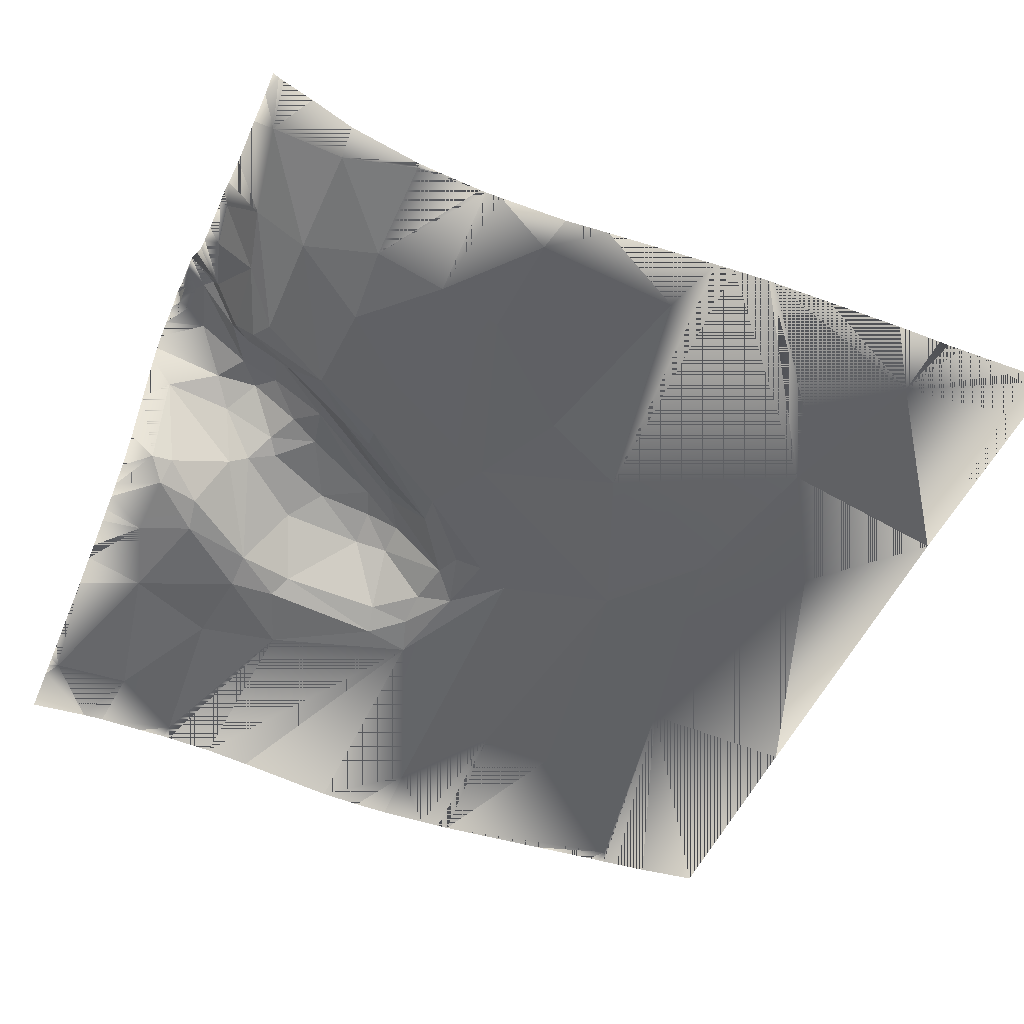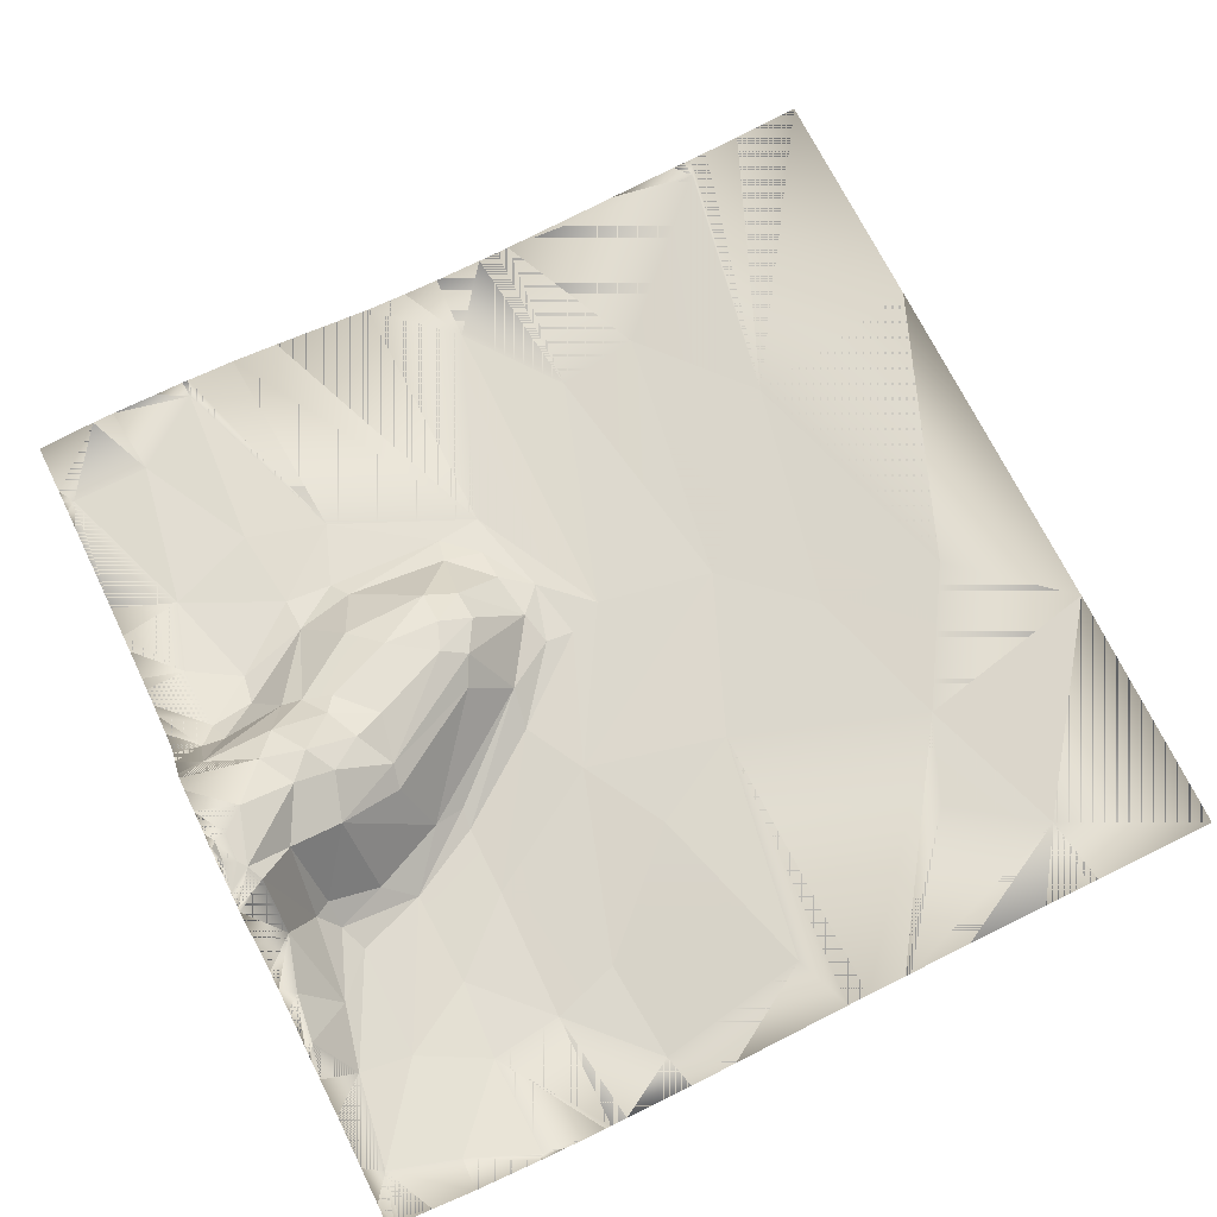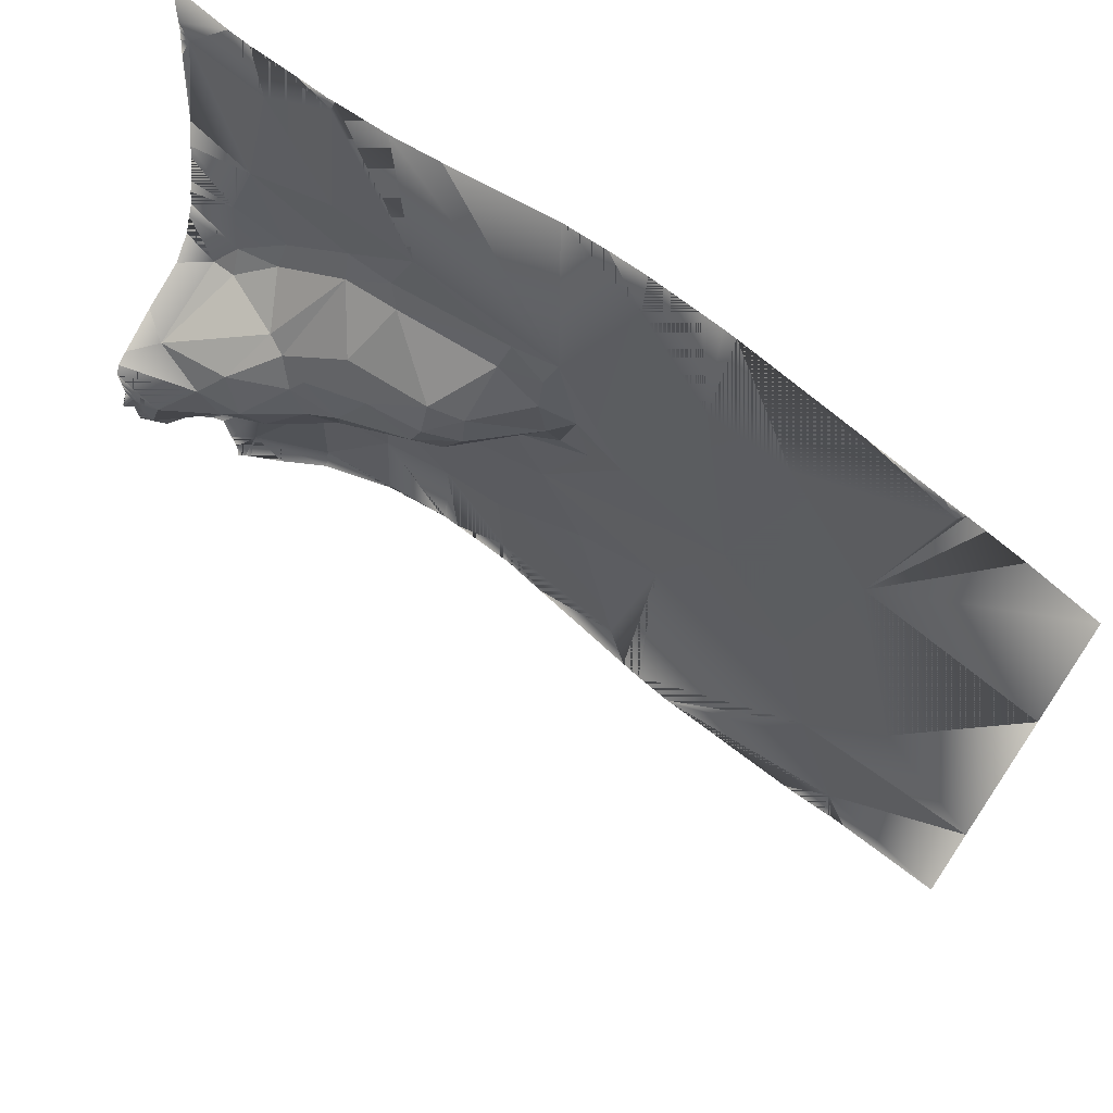
<metadata>
{"format":"obj","ext":"obj","renderer":"f3d","projection":"perspective","resolution":1024,"background":"white","views":[{"elev":-49.2,"azim":157.1,"up":"+Y"},{"elev":72.1,"azim":153.8,"up":"+Y"},{"elev":71.0,"azim":-143.7,"up":"+Z"}]}
</metadata>
<code>
o kojima_6-0_Mesh.100
v 199.2 18.34 -53.45
v 199.6 18.32 -53.81
v 192.1 19.05 -42.59
v 189.1 18.54 -46.63
v 199.6 18.34 -53.09
v 199.6 18.14 -56.28
v 199.6 17.83 -60.47
v 199.6 17.62 -61.03
v 185.7 14.67 -53.07
v 199.6 16.16 -62.02
v 186.1 -13.32 -72.22
v 199.6 3.564 -74.5
v 199.6 -7.477 -85.12
v 199.6 -11.03 -92.69
v 199.6 -13.74 -102.2
v 193.4 -15.93 -96.69
v 199.6 -14.73 -118.5
v 199.6 -14.8 -125
v 196.2 -15.52 -118.4
v 199.6 -18.99 -133.2
v 184.4 -37.69 -134.9
v 199.6 -24.68 -149.4
v 199.6 -26.28 -173
v 191.4 -34.17 -177.4
v 199.6 -27.76 -188.9
v 199.6 -27.04 -199.8
v 196.9 -28.92 -199.8
v 194.4 -30.33 -199.8
v 180.4 -37.42 -199.8
v 161.1 -48.41 -199.8
v 160.3 -50.81 -185.2
v 130.7 -57.59 -199.8
v 128.8 -58.48 -197.7
v 128.8 -58.07 -199.8
v 118.4 -59.52 -199.8
v 99.68 -61.74 -199.8
v 129.8 -62.77 -151.3
v 96.94 -62 -199.8
v 96.49 -66.19 -146.9
v 89.44 -61.98 -199.8
v 61.95 -63.18 -184
v 58.23 -61.53 -199.8
v 36.82 -58.91 -199.8
v -7.769 -55.47 -172.9
v -17.9 -52.67 -199.8
v -27.56 -51.64 -199.8
v -26.33 -60.25 -67.33
v -45.64 -50.25 -199.8
v -113.3 -51.48 -99.96
v -48.68 -50.22 -199.8
v -96.41 -50.89 -139.7
v -77.63 -49.7 -199.8
v -136.7 -49.42 -168.6
v -115.5 -48.95 -199.8
v -137.3 -49.4 -199.8
v -142.1 -49.59 -199.8
v -148.7 -49.51 -199.8
v -199.6 -48.55 -199.8
v -199.6 -47.38 -82.27
v -150.5 -51.29 -38.76
v -199.6 -51.11 88.04
v -117.8 -59.51 76.45
v -199.6 -54.49 199.8
v -168.3 -57.83 199.8
v -151.4 -59.18 199.8
v -143.1 -59.8 199.8
v -140 -59.89 191.8
v -139.4 -59.95 199.8
v -133.8 -60.25 199.8
v -100.7 -62.85 199.8
v -43.83 -67.08 199.8
v -75.15 -64.32 128.2
v -38.04 -67.38 199.8
v -36.96 -66.27 123.1
v -28.43 -67.66 199.8
v -4.201 -67.9 168.1
v -5.632 -68.27 199.8
v 11.28 -67.96 199.8
v 31.01 -67.04 199.8
v 29.62 -64.1 78.48
v 78.13 -60.98 199.8
v 100.2 -58.54 199.8
v 94.3 -57.46 104.7
v 123.3 -57.57 199.8
v 125.6 -57.36 191.8
v 126.2 -57.3 199.8
v 140 -57.54 199.8
v 161.6 -57.43 199.8
v 158.5 -56.39 167.1
v 171.9 -57.92 199.8
v 195.1 -58.13 167.4
v 199.6 -60.33 199.8
v 199.6 -58.96 175.2
v 199.6 -58.7 168.9
v 199.6 -58 164.2
v 199.6 -56.78 154.6
v 199.6 -52.43 109.3
v 171.2 -52.13 98.05
v 199.6 -49.14 93.38
v 199.6 -48.15 84.7
v 180.9 -47.52 64.88
v 199.6 -44.99 69.46
v 199.6 -43.04 63.21
v 199.6 -41.71 54.53
v 179.4 -43.25 34.71
v 199.6 -38.89 47.98
v 187.2 -35.53 25.83
v 199.6 -35.32 37.82
v 199.6 -25.94 25.37
v 199.6 -5.66 15.29
v 188.6 1.757 7.777
v 199.6 12.68 4.24
v 199.6 18.38 0.4932
v 166.5 7.344 -3.249
v 199.6 20.66 -5.942
v 181.5 19.41 -21.53
v 199.6 20.39 -15.4
v 199.6 20.38 -16.04
v 191.5 19.74 -29.76
v 199.6 19.99 -26.62
v 196.9 19.74 -31.12
v 199.6 23.12 -32.64
v 199 23.46 -34.38
v 199.6 23.58 -33.62
v 199.6 23.45 -34.46
v 199.6 23.41 -34.65
v 199.6 23.36 -35
v 199.6 23.22 -35.36
v 199.6 22.77 -36.46
v 199.6 18.78 -44.26
v 197.3 19.05 -40.88
v 157.4 5.499 -18.75
v 170.2 0.05153 -42.01
v 139.5 -2.348 -19.14
v 146.3 -9.124 -39.9
v 147.1 3.693 -7.129
v 156.9 -1.783 8.775
v 131.8 -13.43 8.594
v 124.7 -12.76 -6.828
v 115.2 -22.26 -22.37
v 110.6 -17.53 -0.6663
v 75.34 -23.65 15.6
v 95.97 -21.37 29.07
v 126.6 -17.27 16.15
v 109.4 -28.14 43.16
v 139.4 -20.09 21.06
v 148.5 -24.14 23.75
v 125.8 -50.16 61.15
v 160 -45.81 37.51
v 157.8 -50.93 52.04
v 126.3 -54.39 77.41
v 105 -54.9 75.72
v 99.47 -49.98 66.46
v 70.52 -30.48 44.68
v 50.45 -61.16 75.64
v 53.02 -55 63.76
v 35.05 -60.92 61.57
v 34.18 -56.55 46.09
v 55.74 -35.76 40.32
v 55.02 -32.41 25.95
v 30.72 -56.91 24.15
v 70.4 -24.86 28.94
v 63.89 -30.15 10.83
v 19.4 -62.55 37.11
v 26.94 -61.61 9.675
v 50.26 -55.98 -5.31
v 70.53 -35.29 -1.842
v 94.75 -61.32 -44.4
v 108.9 -55.56 -47.36
v 95.6 -64.43 -53.91
v 53.05 -63.2 -23.23
v 37.71 -63.52 -51.03
v 13.79 -63.22 8.88
v 95.48 -66.06 -85.76
v 129.3 -61.82 -72.1
v 127.5 -64.02 -114.8
v 65.42 -65.12 -137.2
v 16.02 -61.76 -90.15
v 161.2 -53.37 -135.8
v 160.5 -51.02 -84.91
v 177.5 -39.07 -104.9
v 165.4 -45.11 -73.12
v 173.2 -33.3 -66.64
v 142.7 -49.19 -63.54
v 166 -35.64 -62.23
v -2.615 -63.57 16.92
v -56.49 -61.8 5.818
v -94.05 -57.2 -31.37
v 117.6 -27.87 -32.73
v 130.9 -54.49 114.3
v 177.2 -35.78 24.61
v 199.6 18.32 -53.81
v 199.2 18.34 -53.45
v 192.1 19.05 -42.59
v 189.1 18.54 -46.63
v 199.6 18.34 -53.09
v 199.6 18.14 -56.28
v 199.6 17.83 -60.47
v 199.6 17.62 -61.03
v 185.7 14.67 -53.07
v 199.6 16.16 -62.02
v 186.1 -13.32 -72.22
v 199.6 3.564 -74.5
v 199.6 -7.477 -85.12
v 199.6 -11.03 -92.69
v 199.6 -13.74 -102.2
v 193.4 -15.93 -96.69
v 199.6 -14.73 -118.5
v 199.6 -14.8 -125
v 196.2 -15.52 -118.4
v 199.6 -18.99 -133.2
v 184.4 -37.69 -134.9
v 199.6 -24.68 -149.4
v 199.6 -26.28 -173
v 191.4 -34.17 -177.4
v 199.6 -27.76 -188.9
v 199.6 -27.04 -199.8
v 196.9 -28.92 -199.8
v 194.4 -30.33 -199.8
v 180.4 -37.42 -199.8
v 161.1 -48.41 -199.8
v 160.3 -50.81 -185.2
v 130.7 -57.59 -199.8
v 128.8 -58.48 -197.7
v 128.8 -58.07 -199.8
v 118.4 -59.52 -199.8
v 99.68 -61.74 -199.8
v 129.8 -62.77 -151.3
v 96.94 -62 -199.8
v 96.49 -66.19 -146.9
v 89.44 -61.98 -199.8
v 61.95 -63.18 -184
v 58.23 -61.53 -199.8
v 36.82 -58.91 -199.8
v -7.769 -55.47 -172.9
v -17.9 -52.67 -199.8
v -27.56 -51.64 -199.8
v -26.33 -60.25 -67.33
v -45.64 -50.25 -199.8
v -113.3 -51.48 -99.96
v -48.68 -50.22 -199.8
v -96.41 -50.89 -139.7
v -77.63 -49.7 -199.8
v -136.7 -49.42 -168.6
v -115.5 -48.95 -199.8
v -137.3 -49.4 -199.8
v -142.1 -49.59 -199.8
v -148.7 -49.51 -199.8
v -199.6 -48.55 -199.8
v -199.6 -47.38 -82.27
v -150.5 -51.29 -38.76
v -199.6 -51.11 88.04
v -117.8 -59.51 76.45
v -199.6 -54.49 199.8
v -168.3 -57.83 199.8
v -151.4 -59.18 199.8
v -143.1 -59.8 199.8
v -140 -59.89 191.8
v -139.4 -59.95 199.8
v -133.8 -60.25 199.8
v -100.7 -62.85 199.8
v -43.83 -67.08 199.8
v -75.15 -64.32 128.2
v -38.04 -67.38 199.8
v -36.96 -66.27 123.1
v -28.43 -67.66 199.8
v -4.201 -67.9 168.1
v -5.632 -68.27 199.8
v 11.28 -67.96 199.8
v 31.01 -67.04 199.8
v 29.62 -64.1 78.48
v 78.13 -60.98 199.8
v 100.2 -58.54 199.8
v 94.3 -57.46 104.7
v 123.3 -57.57 199.8
v 125.6 -57.36 191.8
v 126.2 -57.3 199.8
v 140 -57.54 199.8
v 161.6 -57.43 199.8
v 158.5 -56.39 167.1
v 171.9 -57.92 199.8
v 195.1 -58.13 167.4
v 199.6 -60.33 199.8
v 199.6 -58.96 175.2
v 199.6 -58.7 168.9
v 199.6 -58 164.2
v 199.6 -56.78 154.6
v 199.6 -52.43 109.3
v 171.2 -52.13 98.05
v 199.6 -49.14 93.38
v 199.6 -48.15 84.7
v 180.9 -47.52 64.88
v 199.6 -44.99 69.46
v 199.6 -43.04 63.21
v 199.6 -41.71 54.53
v 179.4 -43.25 34.71
v 199.6 -38.89 47.98
v 187.2 -35.53 25.83
v 199.6 -35.32 37.82
v 199.6 -25.94 25.37
v 199.6 -5.66 15.29
v 188.6 1.757 7.777
v 199.6 12.68 4.24
v 199.6 18.38 0.4932
v 166.5 7.344 -3.249
v 199.6 20.66 -5.942
v 181.5 19.41 -21.53
v 199.6 20.39 -15.4
v 199.6 20.38 -16.04
v 191.5 19.74 -29.76
v 199.6 19.99 -26.62
v 196.9 19.74 -31.12
v 199.6 23.12 -32.64
v 199 23.46 -34.38
v 199.6 23.58 -33.62
v 199.6 23.45 -34.46
v 199.6 23.41 -34.65
v 199.6 23.36 -35
v 199.6 23.22 -35.36
v 199.6 22.77 -36.46
v 199.6 18.78 -44.26
v 197.3 19.05 -40.88
v 157.4 5.499 -18.75
v 170.2 0.05153 -42.01
v 139.5 -2.348 -19.14
v 146.3 -9.124 -39.9
v 147.1 3.693 -7.129
v 156.9 -1.783 8.775
v 131.8 -13.43 8.594
v 124.7 -12.76 -6.828
v 115.2 -22.26 -22.37
v 110.6 -17.53 -0.6663
v 75.34 -23.65 15.6
v 95.97 -21.37 29.07
v 126.6 -17.27 16.15
v 109.4 -28.14 43.16
v 139.4 -20.09 21.06
v 148.5 -24.14 23.75
v 125.8 -50.16 61.15
v 160 -45.81 37.51
v 157.8 -50.93 52.04
v 126.3 -54.39 77.41
v 105 -54.9 75.72
v 99.47 -49.98 66.46
v 70.52 -30.48 44.68
v 50.45 -61.16 75.64
v 53.02 -55 63.76
v 35.05 -60.92 61.57
v 34.18 -56.55 46.09
v 55.74 -35.76 40.32
v 55.02 -32.41 25.95
v 30.72 -56.91 24.15
v 70.4 -24.86 28.94
v 63.89 -30.15 10.83
v 19.4 -62.55 37.11
v 26.94 -61.61 9.675
v 50.26 -55.98 -5.31
v 70.53 -35.29 -1.842
v 94.75 -61.32 -44.4
v 108.9 -55.56 -47.36
v 95.6 -64.43 -53.91
v 53.05 -63.2 -23.23
v 37.71 -63.52 -51.03
v 13.79 -63.22 8.88
v 95.48 -66.06 -85.76
v 129.3 -61.82 -72.1
v 127.5 -64.02 -114.8
v 65.42 -65.12 -137.2
v 16.02 -61.76 -90.15
v 161.2 -53.37 -135.8
v 160.5 -51.02 -84.91
v 177.5 -39.07 -104.9
v 165.4 -45.11 -73.12
v 173.2 -33.3 -66.64
v 142.7 -49.19 -63.54
v 166 -35.64 -62.23
v -2.615 -63.57 16.92
v -56.49 -61.8 5.818
v -94.05 -57.2 -31.37
v 117.6 -27.87 -32.73
v 130.9 -54.49 114.3
v 177.2 -35.78 24.61
f 2 5 1
f 1 5 130 131 3
f 121 120 118 119
f 3 131 121 119
f 192 193 196
f 193 194 322 321 196
f 312 310 309 311
f 194 310 312 322
f 5 2 192 196
f 130 5 196 321
f 118 120 311 309
f 9 8 7 4
f 10 8 9 11
f 12 10 11
f 12 11 13
f 11 14 13
f 16 15 14 11
f 15 16 17
f 19 18 17 16
f 20 18 19 21
f 20 21 22
f 23 22 21 24
f 23 24 25
f 27 26 25 24
f 27 24 28
f 28 24 29
f 30 29 24 31
f 31 33 32 30
f 34 32 33
f 34 33 35
f 33 37 36 35
f 38 36 37 39
f 39 41 40 38
f 41 42 40
f 43 42 41 44
f 45 43 44
f 47 46 45 44
f 49 48 46 47
f 51 50 48 49
f 53 52 50 51
f 52 53 54
f 54 53 55
f 56 55 53
f 53 57 56
f 58 57 53 59
f 59 60 61
f 59 49 60
f 53 49 59
f 60 62 61
f 62 64 63 61
f 64 62 65
f 66 65 62 67
f 68 66 67
f 67 69 68
f 70 69 67
f 67 72 71 70
f 74 73 71 72
f 75 73 74 76
f 75 76 77
f 77 76 78
f 79 78 76 80
f 80 81 79
f 82 81 80 83
f 83 85 84 82
f 84 85 86
f 85 87 86
f 88 87 85 89
f 89 91 90 88
f 90 91 93 92
f 94 93 91
f 95 94 91
f 91 96 95
f 91 98 97 96
f 98 99 97
f 101 100 99 98
f 102 100 101
f 102 101 103
f 104 103 101 105
f 106 104 105 107
f 107 108 106
f 107 109 108
f 107 111 110 109
f 110 111 112
f 111 114 113 112
f 115 113 114 116
f 123 122 120 121
f 122 123 124
f 123 128 127
f 123 129 128
f 123 131 130 129
f 121 131 123
f 116 114 132
f 132 4 116
f 132 133 4
f 132 135 133
f 134 132 136
f 134 135 132
f 114 136 132
f 137 136 114
f 137 138 136
f 136 138 139
f 136 139 134
f 139 141 140
f 134 139 140
f 138 141 139
f 141 142 140
f 141 143 142
f 138 144 141
f 144 143 141
f 144 145 143
f 146 145 144
f 144 138 146
f 137 146 138
f 147 146 137
f 146 147 148
f 145 146 148
f 150 148 149
f 148 147 149
f 150 151 148
f 151 152 148
f 145 148 153
f 153 148 152
f 156 154 153
f 154 145 153
f 155 153 152
f 155 156 153
f 155 157 156
f 158 156 157
f 159 156 158
f 156 159 154
f 159 160 162
f 159 161 160
f 158 161 159
f 159 162 154
f 162 160 142
f 142 143 162
f 162 143 154
f 161 163 160
f 163 161 166
f 158 164 161
f 165 161 164
f 165 166 161
f 169 167 166
f 167 163 166
f 168 166 170
f 169 166 168
f 171 170 166
f 171 166 165
f 171 172 174
f 171 173 172
f 165 173 171
f 171 174 170
f 175 174 176
f 175 170 174
f 172 177 174
f 39 174 177
f 39 176 174
f 44 41 177
f 39 177 41
f 172 178 177
f 44 177 178
f 178 47 44
f 172 47 178
f 176 179 175
f 176 37 179
f 37 176 39
f 175 179 180
f 37 31 179
f 31 24 179
f 21 179 24
f 179 21 180
f 180 181 182
f 180 21 181
f 182 175 180
f 182 183 185
f 182 181 183
f 175 182 184
f 185 184 182
f 185 135 184
f 133 135 185
f 185 183 133
f 135 169 184
f 169 175 184
f 11 183 181
f 183 11 9
f 183 9 133
f 19 181 21
f 19 16 181
f 181 16 11
f 169 168 175
f 168 170 175
f 172 173 186
f 173 165 164
f 186 173 164
f 187 186 74
f 187 172 186
f 76 186 80
f 76 74 186
f 164 80 186
f 187 47 172
f 74 72 187
f 72 62 187
f 187 188 47
f 187 62 188
f 60 188 62
f 188 60 49
f 188 49 47
f 169 189 167
f 135 189 169
f 189 140 167
f 135 140 189
f 140 163 167
f 157 164 158
f 157 80 164
f 140 142 163
f 142 160 163
f 157 155 80
f 155 83 80
f 152 83 155
f 154 143 145
f 151 83 152
f 151 98 190
f 151 150 98
f 83 151 190
f 89 190 98
f 85 190 89
f 190 85 83
f 150 101 98
f 105 150 149
f 101 150 105
f 147 191 149
f 149 191 105
f 107 105 191
f 191 147 111
f 111 107 191
f 111 147 137
f 140 135 134
f 137 114 111
f 133 9 4
f 91 89 98
f 62 72 67
f 53 51 49
f 37 33 31
f 200 195 198 199
f 201 202 200 199
f 203 202 201
f 203 204 202
f 202 204 205
f 207 202 205 206
f 206 208 207
f 210 207 208 209
f 211 212 210 209
f 211 213 212
f 214 215 212 213
f 214 216 215
f 218 215 216 217
f 218 219 215
f 219 220 215
f 221 222 215 220
f 222 221 223 224
f 225 224 223
f 225 226 224
f 224 226 227 228
f 229 230 228 227
f 230 229 231 232
f 232 231 233
f 234 235 232 233
f 236 235 234
f 238 235 236 237
f 240 238 237 239
f 242 240 239 241
f 244 242 241 243
f 243 245 244
f 245 246 244
f 247 244 246
f 244 247 248
f 249 250 244 248
f 250 252 251
f 250 251 240
f 244 250 240
f 251 252 253
f 253 252 254 255
f 255 256 253
f 257 258 253 256
f 259 258 257
f 258 259 260
f 261 258 260
f 258 261 262 263
f 265 263 262 264
f 266 267 265 264
f 266 268 267
f 268 269 267
f 270 271 267 269
f 271 270 272
f 273 274 271 272
f 274 273 275 276
f 275 277 276
f 276 277 278
f 279 280 276 278
f 280 279 281 282
f 281 283 284 282
f 285 282 284
f 286 282 285
f 282 286 287
f 282 287 288 289
f 289 288 290
f 292 289 290 291
f 293 292 291
f 293 294 292
f 295 296 292 294
f 297 298 296 295
f 298 297 299
f 298 299 300
f 298 300 301 302
f 301 303 302
f 302 303 304 305
f 306 307 305 304
f 314 312 311 313
f 313 315 314
f 314 318 319
f 314 319 320
f 314 320 321 322
f 312 314 322
f 307 323 305
f 323 307 195
f 323 195 324
f 323 324 326
f 325 327 323
f 325 323 326
f 305 323 327
f 328 305 327
f 328 327 329
f 327 330 329
f 327 325 330
f 330 331 332
f 325 331 330
f 329 330 332
f 332 331 333
f 332 333 334
f 329 332 335
f 335 332 334
f 335 334 336
f 337 335 336
f 335 337 329
f 328 329 337
f 338 328 337
f 337 339 338
f 336 339 337
f 341 340 339
f 339 340 338
f 341 339 342
f 342 339 343
f 336 344 339
f 344 343 339
f 347 344 345
f 345 344 336
f 346 343 344
f 346 344 347
f 346 347 348
f 349 348 347
f 350 349 347
f 347 345 350
f 350 353 351
f 350 351 352
f 349 350 352
f 350 345 353
f 353 333 351
f 333 353 334
f 353 345 334
f 352 351 354
f 354 357 352
f 349 352 355
f 356 355 352
f 356 352 357
f 360 357 358
f 358 357 354
f 359 361 357
f 360 359 357
f 362 357 361
f 362 356 357
f 362 365 363
f 362 363 364
f 356 362 364
f 362 361 365
f 366 367 365
f 366 365 361
f 363 365 368
f 230 368 365
f 230 365 367
f 235 368 232
f 230 232 368
f 363 368 369
f 235 369 368
f 369 235 238
f 363 369 238
f 367 366 370
f 367 370 228
f 228 230 367
f 366 371 370
f 228 370 222
f 222 370 215
f 212 215 370
f 370 371 212
f 371 373 372
f 371 372 212
f 373 371 366
f 373 376 374
f 373 374 372
f 366 375 373
f 376 373 375
f 376 375 326
f 324 376 326
f 376 324 374
f 326 375 360
f 360 375 366
f 202 372 374
f 374 200 202
f 374 324 200
f 210 212 372
f 210 372 207
f 372 202 207
f 360 366 359
f 359 366 361
f 363 377 364
f 364 355 356
f 377 355 364
f 378 265 377
f 378 377 363
f 267 271 377
f 267 377 265
f 355 377 271
f 378 363 238
f 265 378 263
f 263 378 253
f 378 238 379
f 378 379 253
f 251 253 379
f 379 240 251
f 379 238 240
f 360 358 380
f 326 360 380
f 380 358 331
f 326 380 331
f 331 358 354
f 348 349 355
f 348 355 271
f 331 354 333
f 333 354 351
f 348 271 346
f 346 271 274
f 343 346 274
f 345 336 334
f 342 343 274
f 342 381 289
f 342 289 341
f 274 381 342
f 280 289 381
f 276 280 381
f 381 274 276
f 341 289 292
f 296 340 341
f 292 296 341
f 338 340 382
f 340 296 382
f 298 382 296
f 382 302 338
f 302 382 298
f 302 328 338
f 331 325 326
f 328 302 305
f 324 195 200
f 282 289 280
f 253 258 263
f 244 240 242
f 228 222 224
f 81 82 273 272
f 63 64 255 254
f 120 122 313 311
f 25 26 217 216
f 100 102 293 291
f 45 46 237 236
f 26 27 218 217
f 82 84 275 273
f 64 65 256 255
f 122 124 315 313
f 102 103 294 293
f 7 8 199 198
f 46 48 239 237
f 27 28 219 218
f 84 86 277 275
f 65 66 257 256
f 103 104 295 294
f 8 10 201 199
f 48 50 241 239
f 28 29 220 219
f 86 87 278 277
f 66 68 259 257
f 104 106 297 295
f 10 12 203 201
f 50 52 243 241
f 29 30 221 220
f 87 88 279 278
f 68 69 260 259
f 106 108 299 297
f 12 13 204 203
f 52 54 245 243
f 30 32 223 221
f 88 90 281 279
f 69 70 261 260
f 127 128 319 318
f 108 109 300 299
f 13 14 205 204
f 54 55 246 245
f 32 34 225 223
f 90 92 283 281
f 70 71 262 261
f 128 129 320 319
f 109 110 301 300
f 14 15 206 205
f 92 93 284 283
f 55 56 247 246
f 34 35 226 225
f 71 73 264 262
f 129 130 321 320
f 110 112 303 301
f 15 17 208 206
f 93 94 285 284
f 56 57 248 247
f 35 36 227 226
f 73 75 266 264
f 112 113 304 303
f 17 18 209 208
f 94 95 286 285
f 57 58 249 248
f 36 38 229 227
f 75 77 268 266
f 58 59 250 249
f 113 115 306 304
f 18 20 211 209
f 95 96 287 286
f 38 40 231 229
f 77 78 269 268
f 20 22 213 211
f 96 97 288 287
f 40 42 233 231
f 78 79 270 269
f 59 61 252 250
f 22 23 214 213
f 97 99 290 288
f 42 43 234 233
f 79 81 272 270
f 23 25 216 214
f 99 100 291 290
f 61 63 254 252
f 43 45 236 234
f 6 2 1
f 1 3 4
f 1 4 7 6
f 116 117 115
f 118 117 116 119
f 125 124 123
f 126 125 123
f 127 126 123
f 119 4 3
f 119 116 4
f 197 193 192
f 193 195 194
f 193 197 198 195
f 307 306 308
f 309 310 307 308
f 316 314 315
f 317 314 316
f 318 314 317
f 310 194 195
f 310 195 307
f 2 6 197 192
f 6 7 198 197
f 124 125 316 315
f 125 126 317 316
f 126 127 318 317
f 115 117 308 306
f 117 118 309 308

</code>
